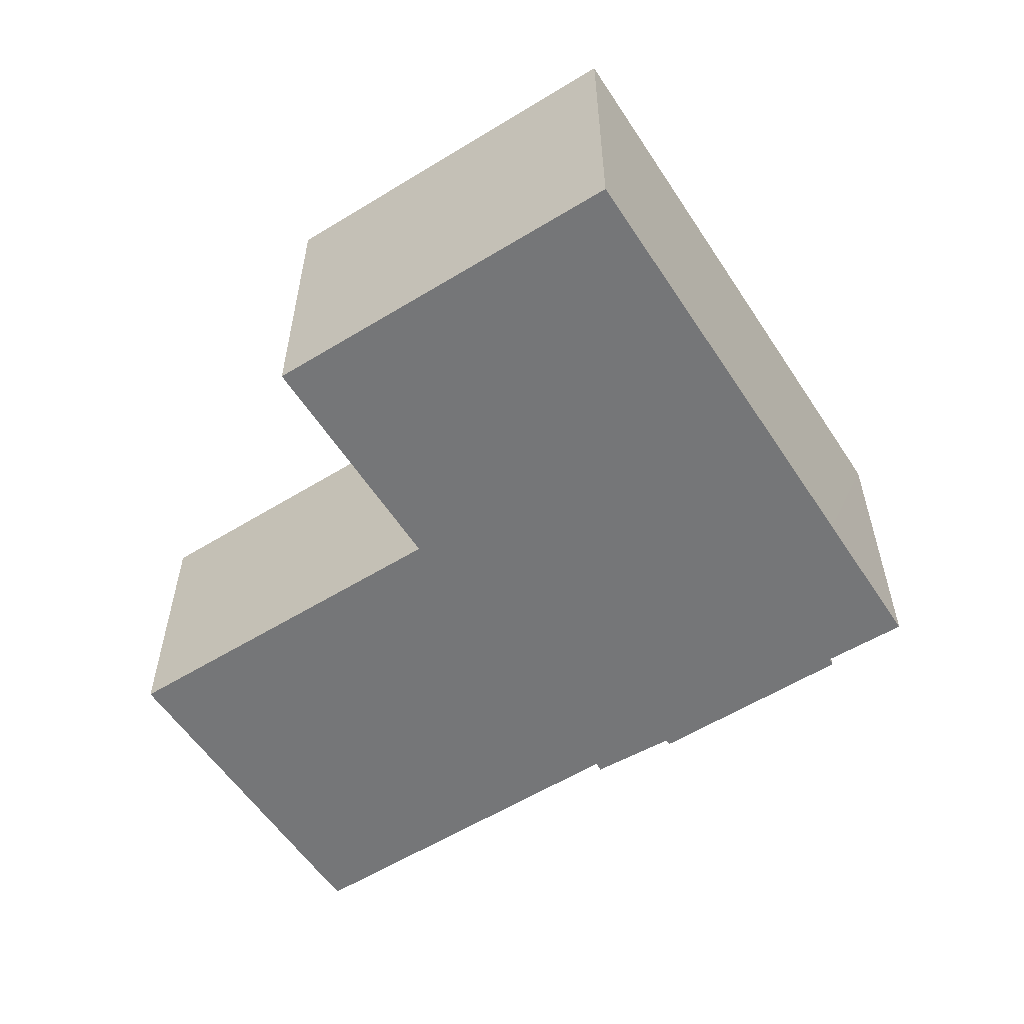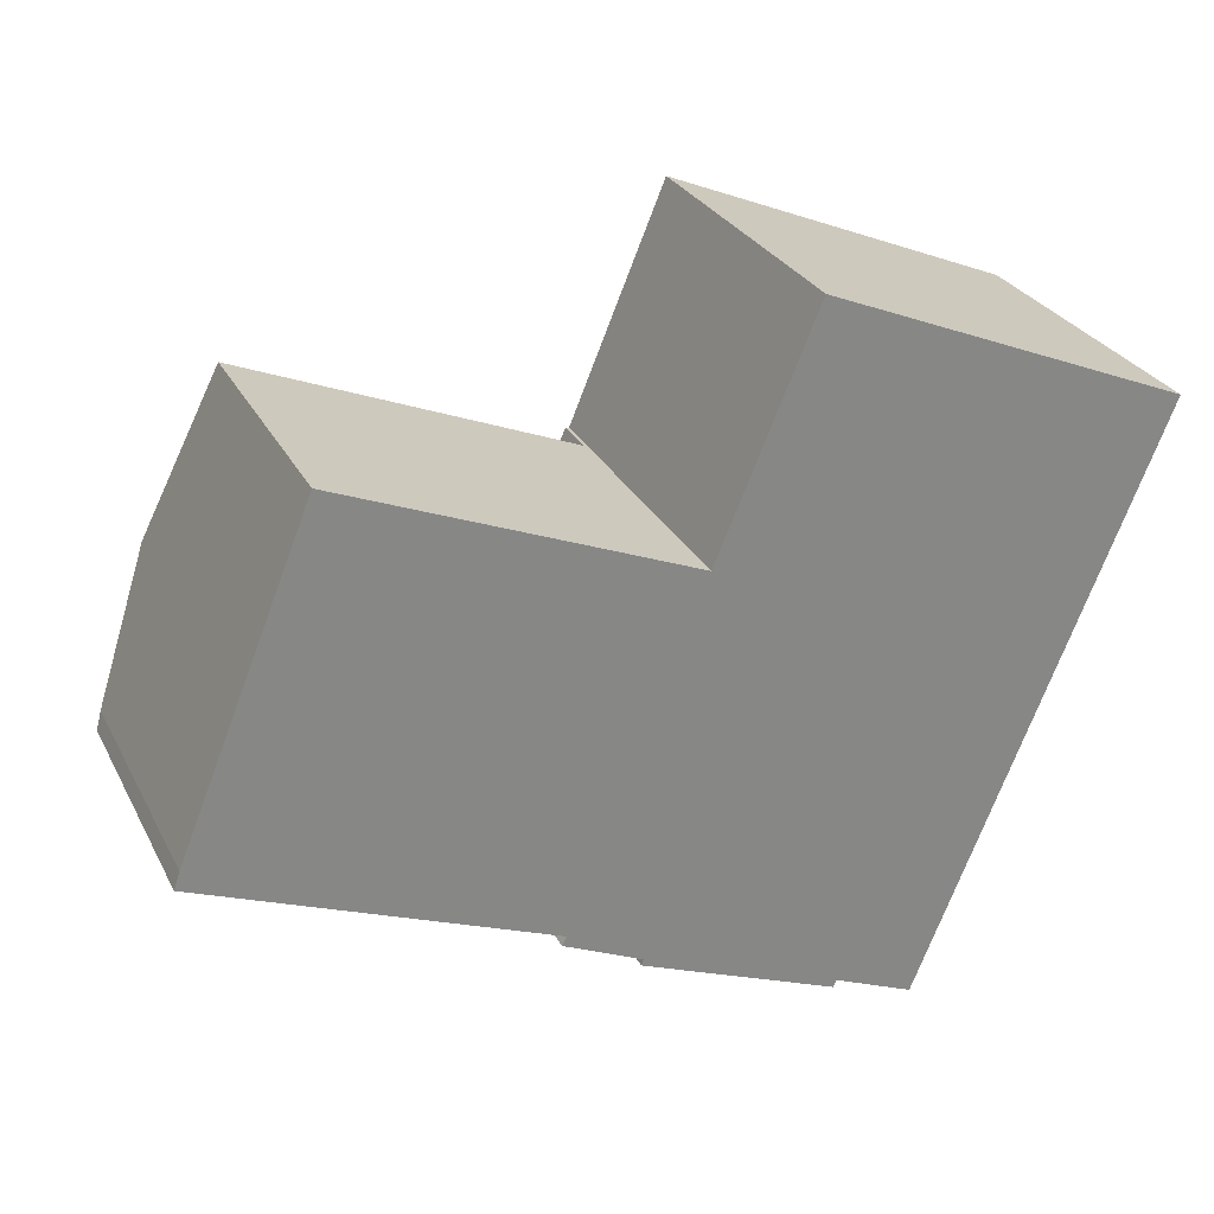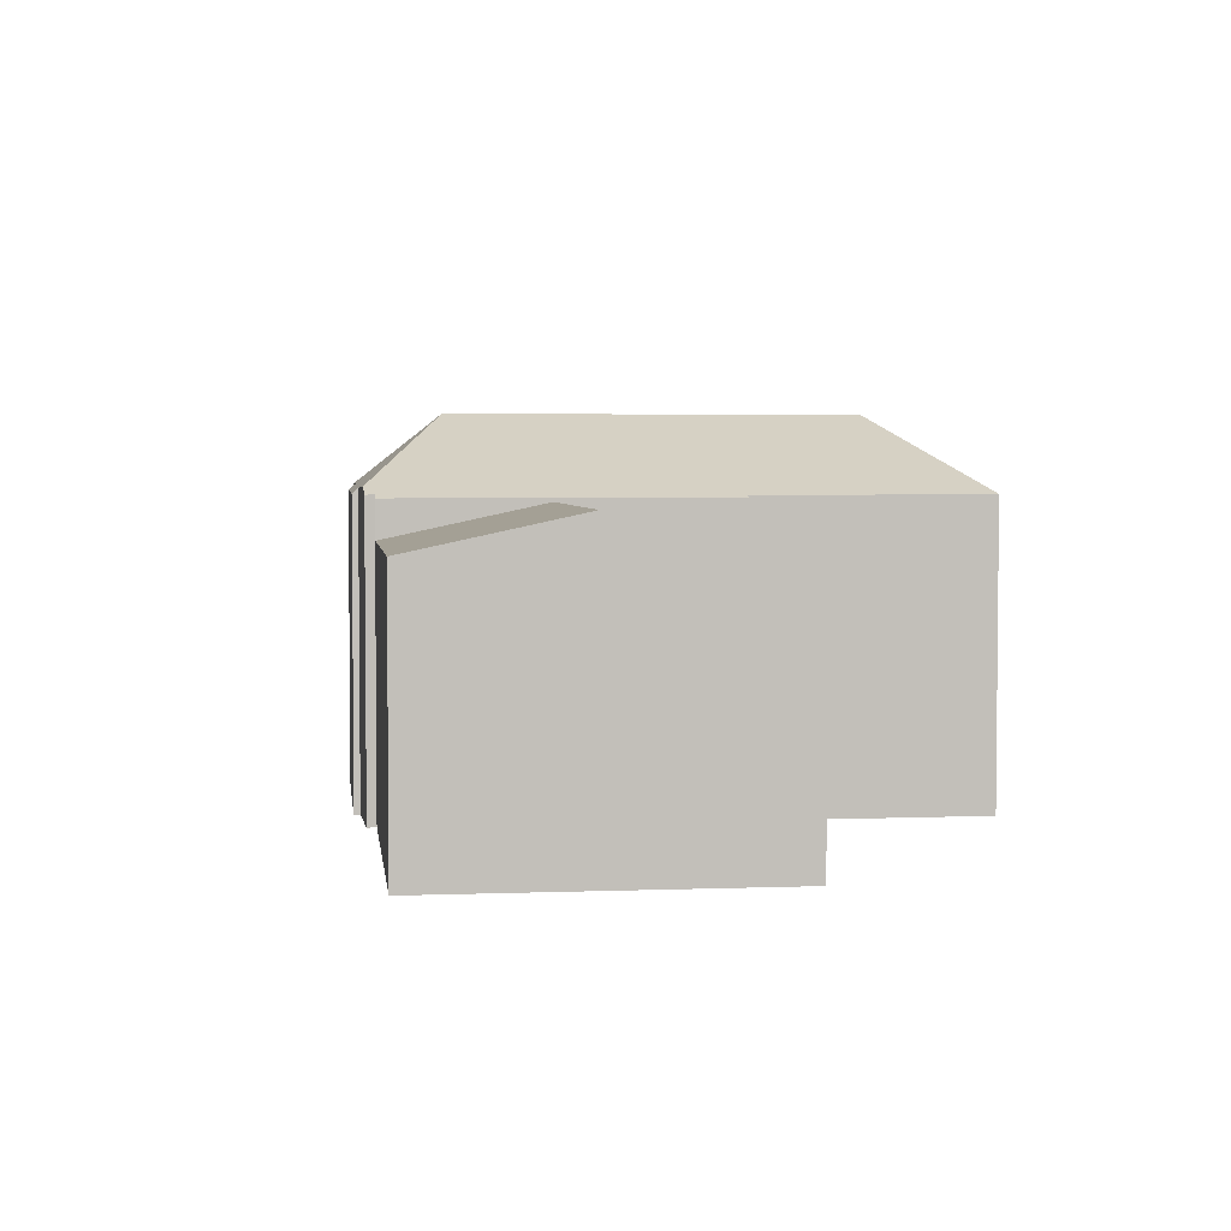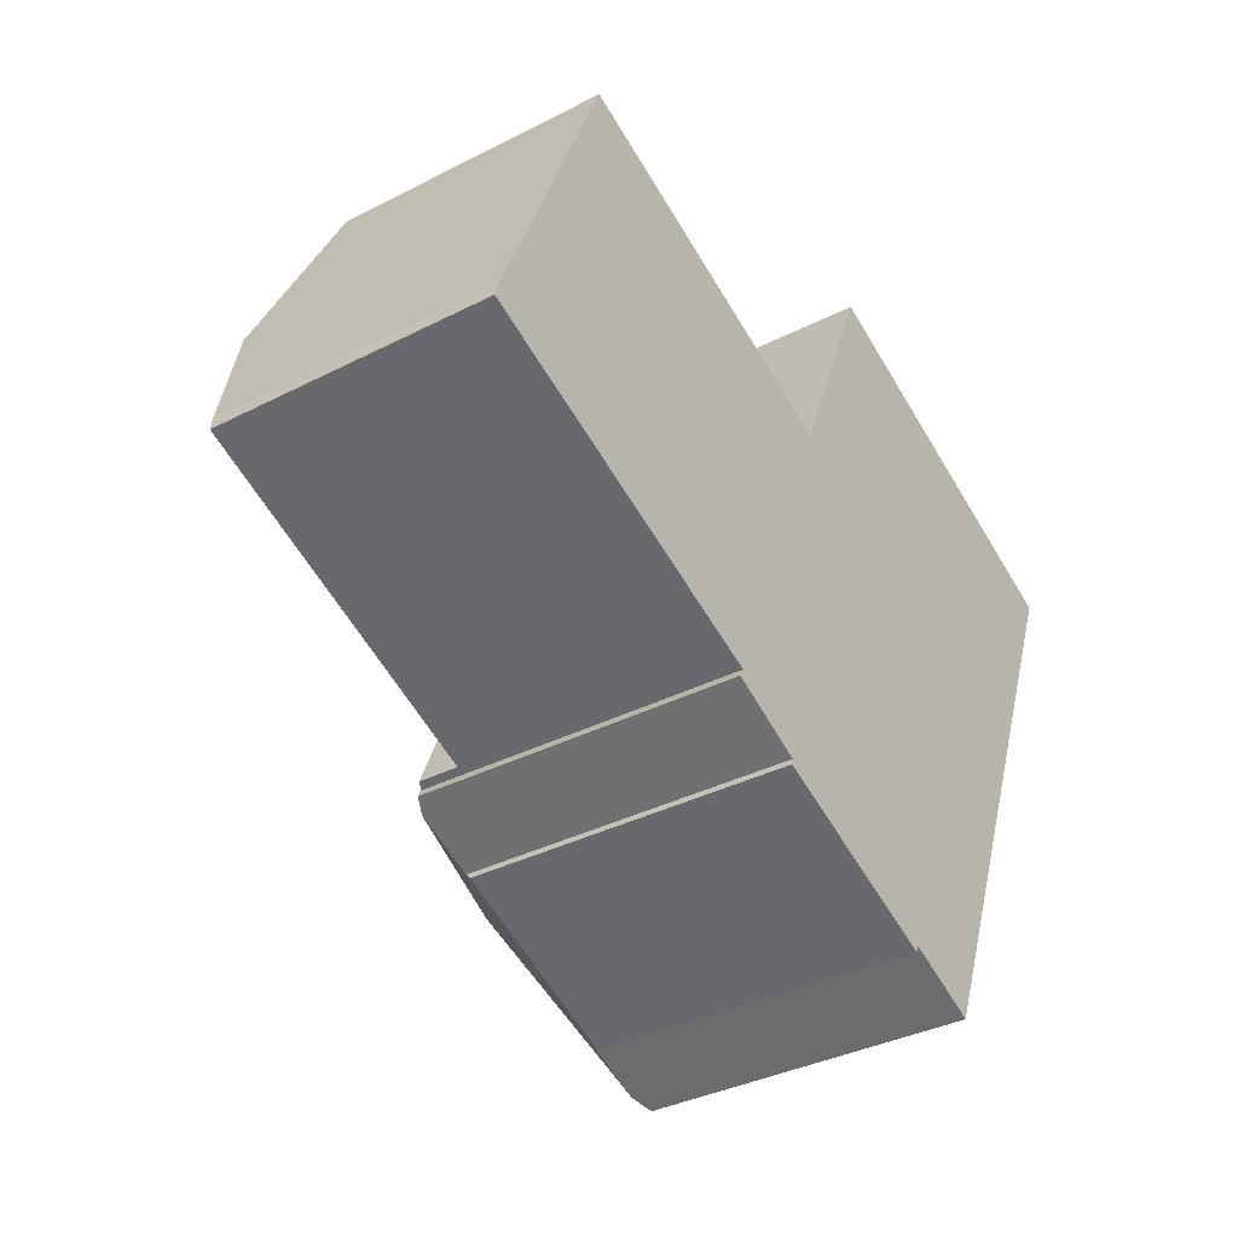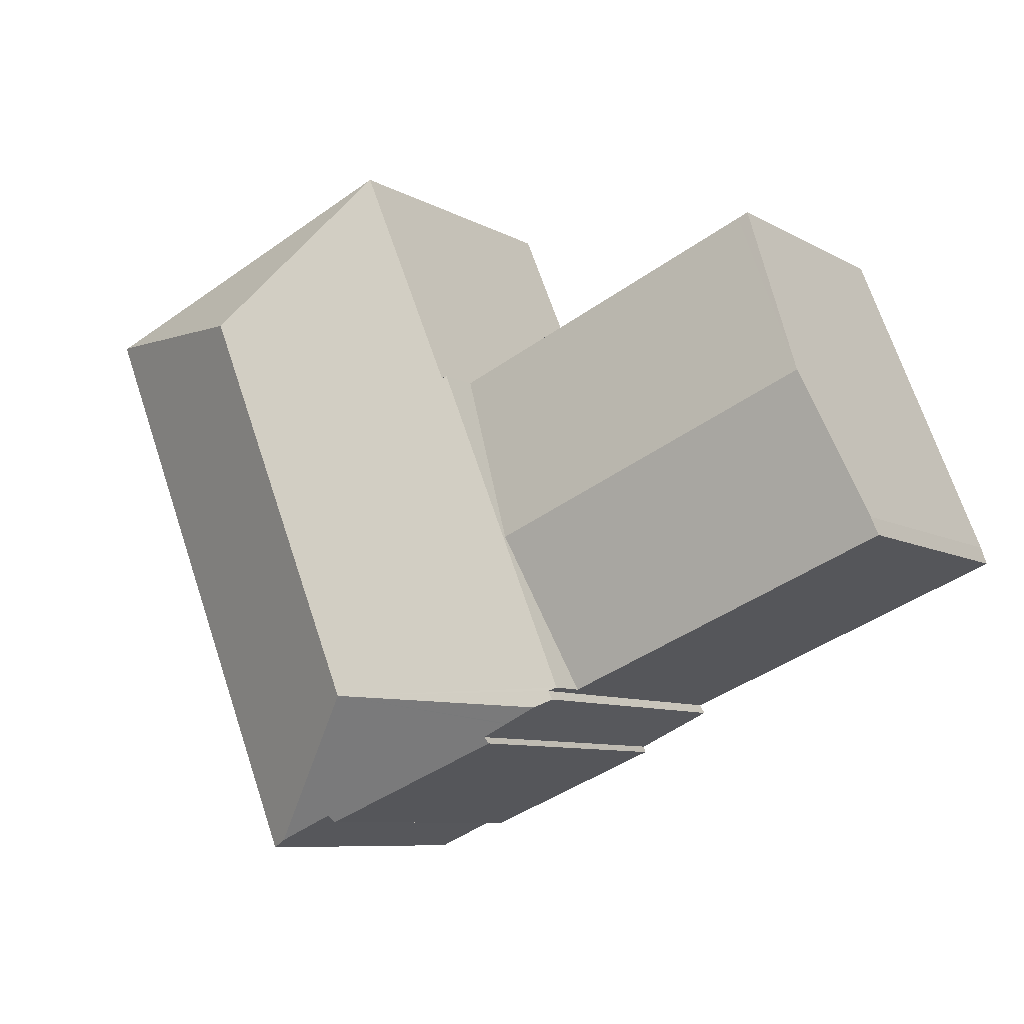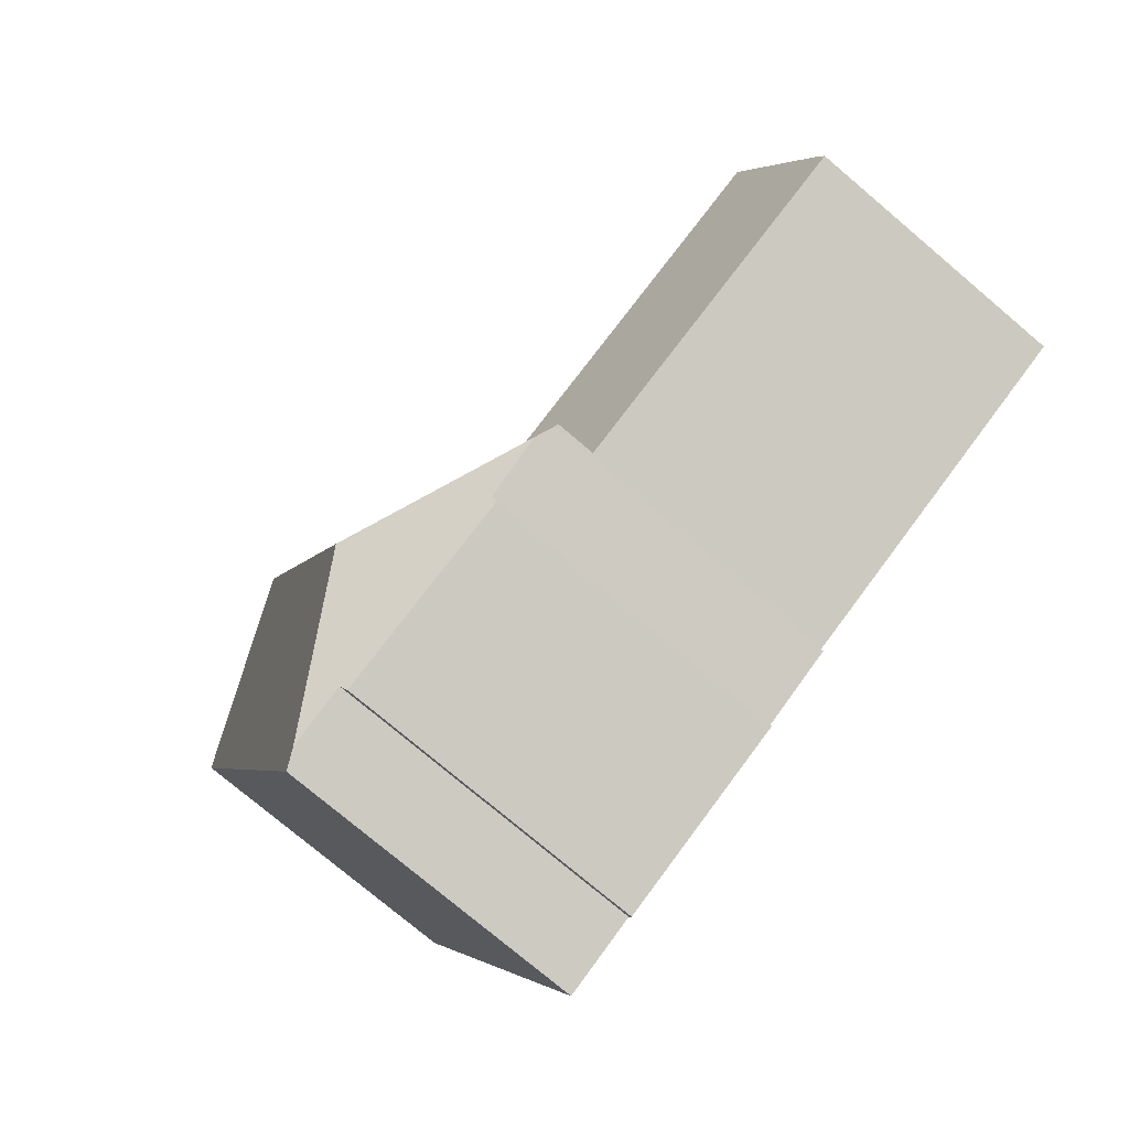
<metadata>
{"format":"obj","ext":"obj","renderer":"f3d","projection":"perspective","resolution":1024,"background":"white","views":[{"elev":-56.8,"azim":55.0,"up":"+Y"},{"elev":28.0,"azim":-22.7,"up":"+Z"},{"elev":3.7,"azim":-75.1,"up":"+Y"},{"elev":-36.2,"azim":-56.2,"up":"+Z"},{"elev":-8.1,"azim":-146.7,"up":"+Z"},{"elev":-77.2,"azim":-130.1,"up":"+Z"}]}
</metadata>
<code>
v  24.8 8.51 7.537
v  19.05 10.7 7.162
v  24.73 8.545 7.568
v  20.67 8.505 -2.604
v  14.59 10.7 -3.751
v  20.11 8.504 -3.984
v  18.52 8.502 -7.889
v  18.02 8.729 -7.678
v  15.29 8.536 11.48
v  16.41 8.75 -6.989
v  16.31 8.572 -7.176
v  11.06 8.545 -5.052
v  11.11 8.691 -4.886
v  10.39 8.719 -4.557
v  10.35 8.721 -4.536
v  9.466 8.755 -4.13
v  12.7 8.514 5.268
v  10.65 8.46 0.611
v  8.929 8.46 -3.602
v  9.145 8.559 -3.689
v  9.015 8.545 -3.922
v  12.58 8.46 5.317
v  15.29 -7.029e-16 11.48
v  12.7 -3.226e-16 5.268
v  9.145 2.259e-16 -3.689
v  9.015 2.402e-16 -3.922
v  24.73 -4.634e-16 7.568
v  24.8 -4.615e-16 7.537
v  20.67 1.594e-16 -2.604
v  20.11 2.44e-16 -3.984
v  18.52 4.831e-16 -7.889
v  16.41 4.28e-16 -6.989
v  18.02 4.701e-16 -7.678
v  11.11 2.992e-16 -4.886
v  10.39 2.79e-16 -4.557
v  10.35 2.777e-16 -4.536
v  9.466 2.529e-16 -4.13
v  16.31 4.394e-16 -7.176
v  11.06 3.093e-16 -5.052
v  8.929 2.206e-16 -3.602
v  12.58 -3.256e-16 5.317
v  10.65 -3.741e-17 0.611
v  1.705 8.358 4.287
v  12.58 7.267 5.317
v  10.65 8.358 0.611
v  3.89 7.271 8.863
v  3.605 7.272 8.979
v  0 7.368 4.512e-16
v  8.929 7.381 -3.602
v  0.156 7.473 0.463
v  3.605 -5.498e-16 8.979
v  3.89 -5.427e-16 8.863
v  0 0 0
v  1.705 -2.625e-16 4.287
v  0.156 -2.835e-17 0.463
g defaultobject
f 1 2 3
f 2 1 4
f 2 4 5
f 5 4 6
f 5 6 7
f 5 7 8
f 9 3 2
f 10 5 8
f 5 10 11
f 5 11 12
f 5 12 13
f 5 13 14
f 5 14 15
f 5 15 16
f 2 17 9
f 17 2 5
f 17 5 18
f 18 5 19
f 19 5 20
f 20 5 16
f 20 16 21
f 18 22 17
f 17 23 9
f 23 17 24
f 21 25 20
f 25 21 26
f 23 3 9
f 3 23 27
f 3 27 1
f 1 27 28
f 28 4 1
f 4 28 29
f 4 29 6
f 6 29 7
f 7 29 30
f 7 30 31
f 7 10 8
f 10 7 32
f 32 7 31
f 32 31 33
f 34 14 13
f 14 34 15
f 15 34 16
f 16 34 21
f 21 34 26
f 26 34 35
f 26 35 36
f 26 36 37
f 32 11 10
f 11 32 38
f 38 12 11
f 12 38 39
f 25 19 20
f 19 25 40
f 12 34 13
f 34 12 39
f 40 18 19
f 18 40 22
f 22 40 41
f 41 40 42
f 22 24 17
f 24 22 41
f 37 25 26
f 38 34 39
f 34 38 42
f 42 38 41
f 41 38 24
f 24 38 23
f 23 38 32
f 23 32 33
f 23 33 31
f 23 31 30
f 23 30 27
f 27 30 29
f 27 29 28
f 25 42 40
f 42 25 37
f 42 37 36
f 42 36 35
f 42 35 34
f 43 44 45
f 44 43 46
f 46 43 47
f 48 45 49
f 45 48 43
f 43 48 50
f 51 46 47
f 46 51 44
f 44 51 41
f 41 51 52
f 41 45 44
f 45 41 49
f 49 41 40
f 40 41 42
f 40 48 49
f 48 40 53
f 43 51 47
f 51 43 50
f 51 50 54
f 54 50 55
f 48 55 50
f 55 48 53
f 52 42 41
f 42 52 51
f 42 51 54
f 42 54 40
f 40 54 55
f 40 55 53

</code>
